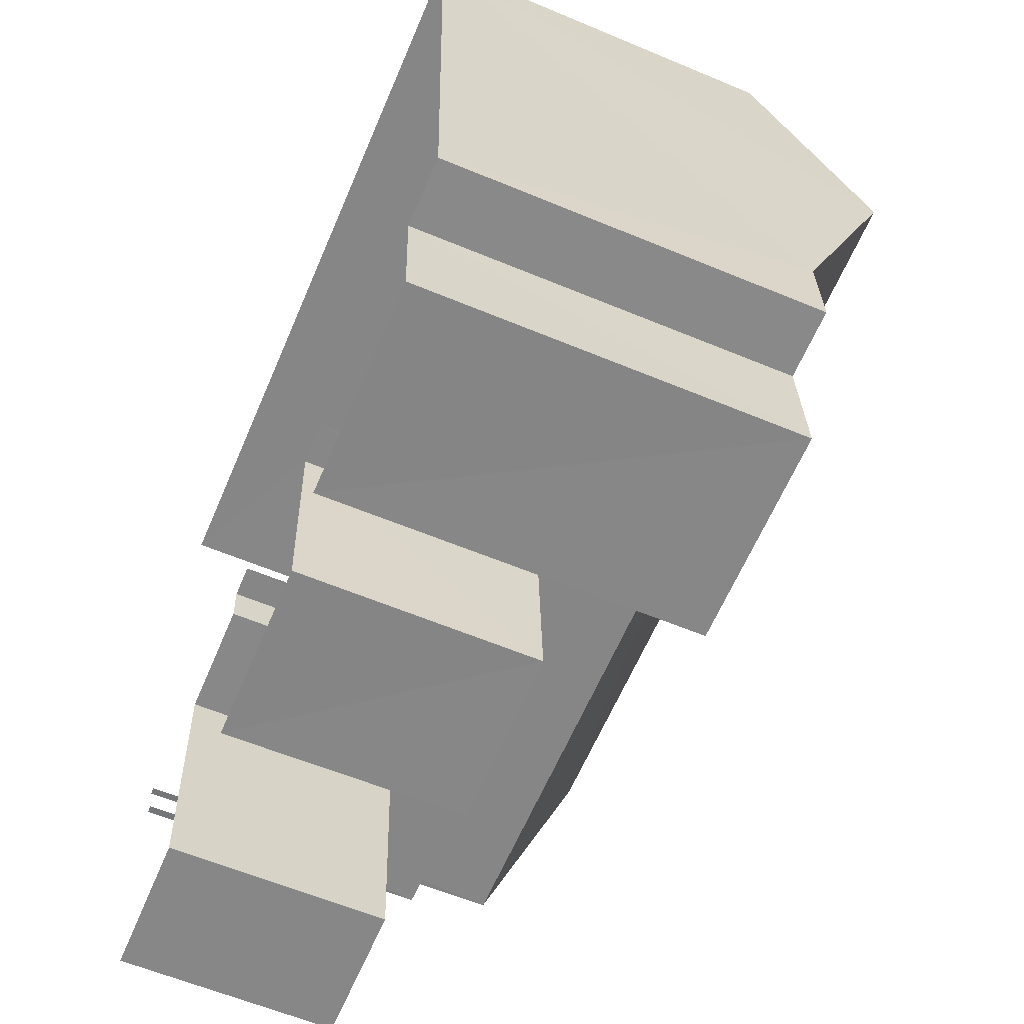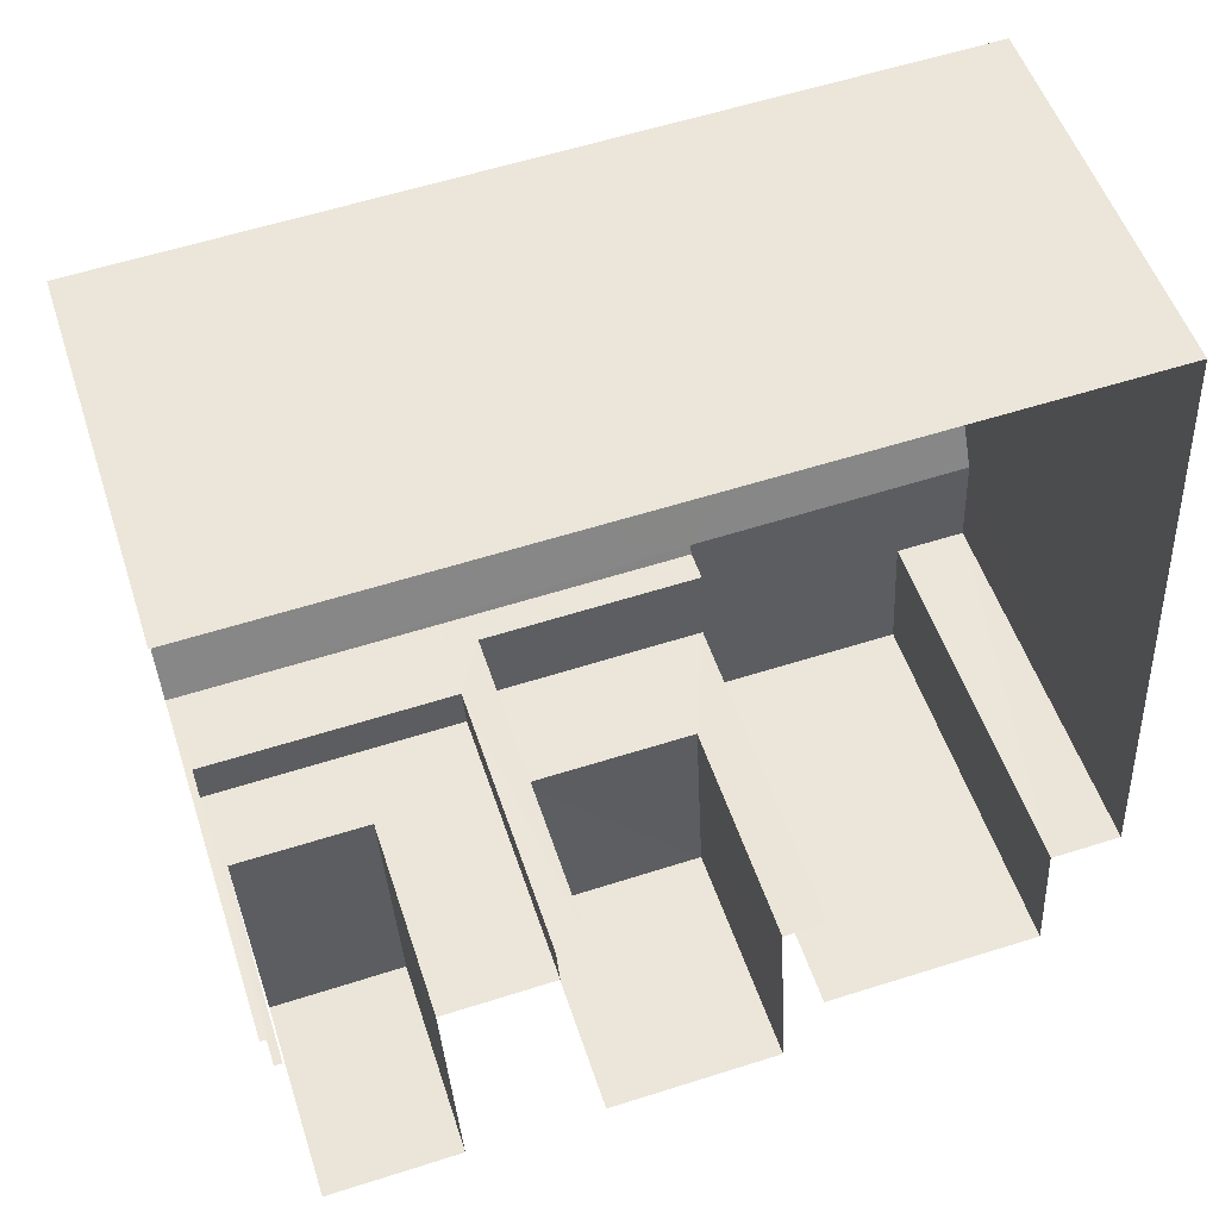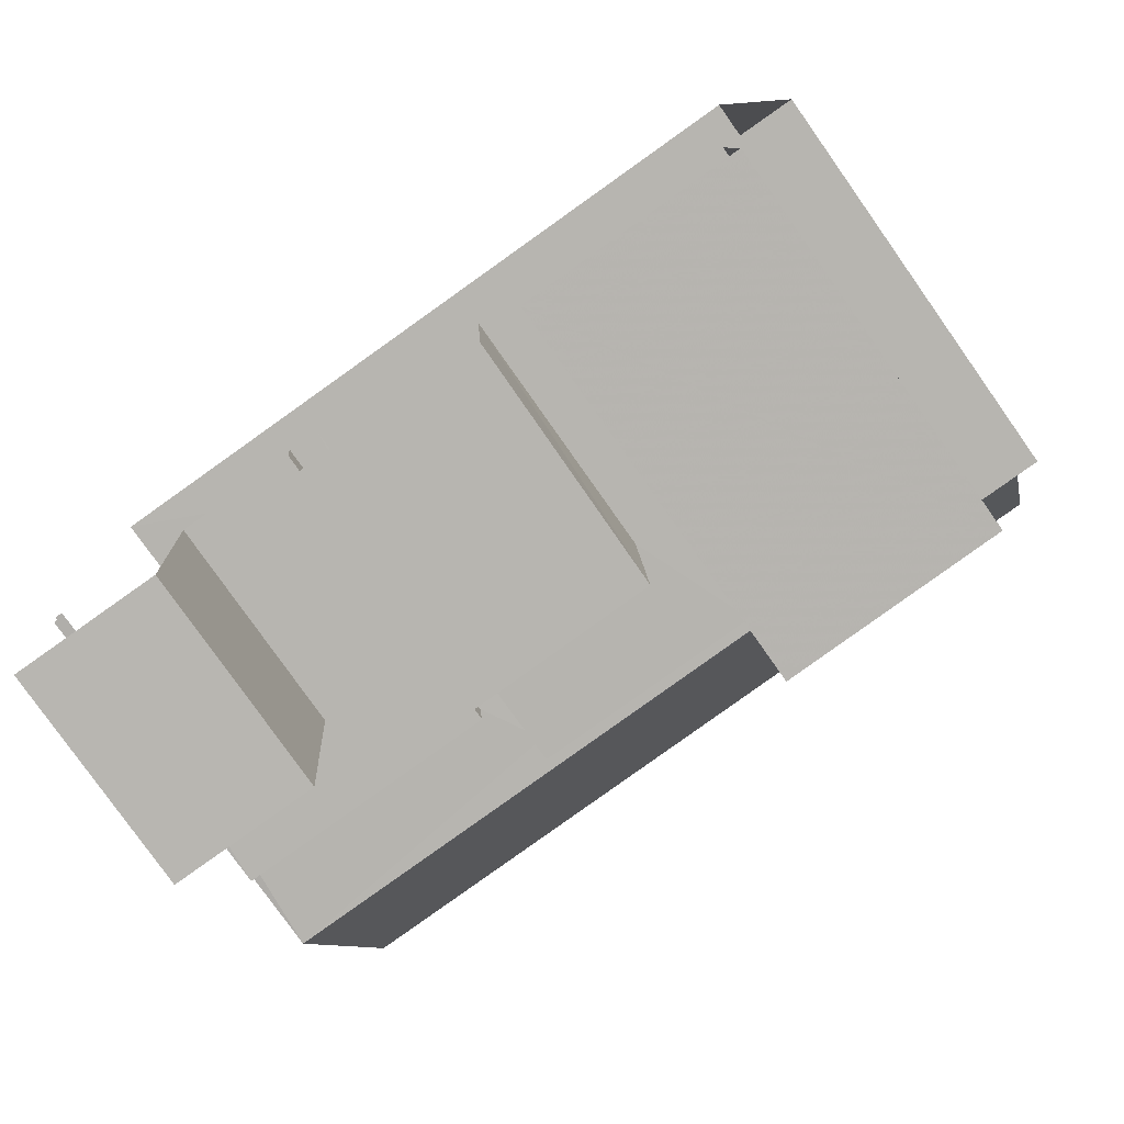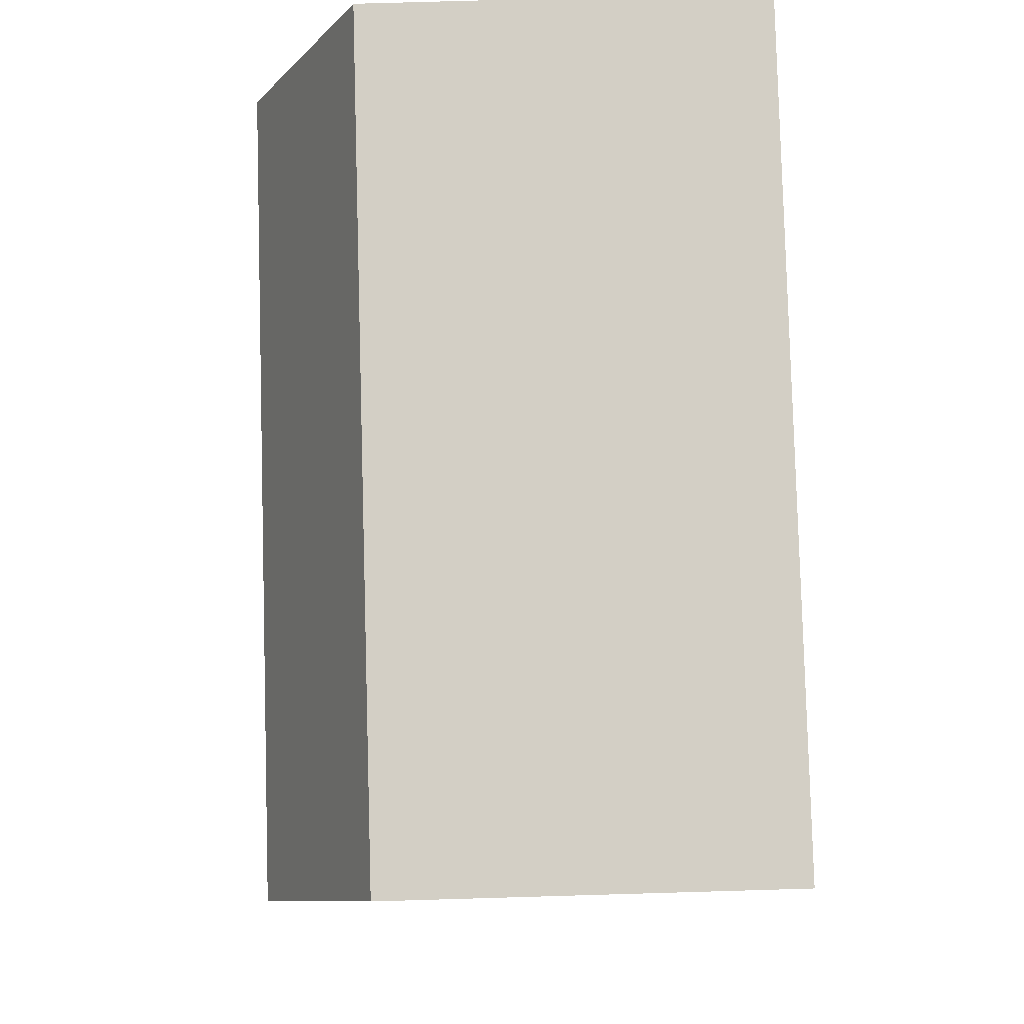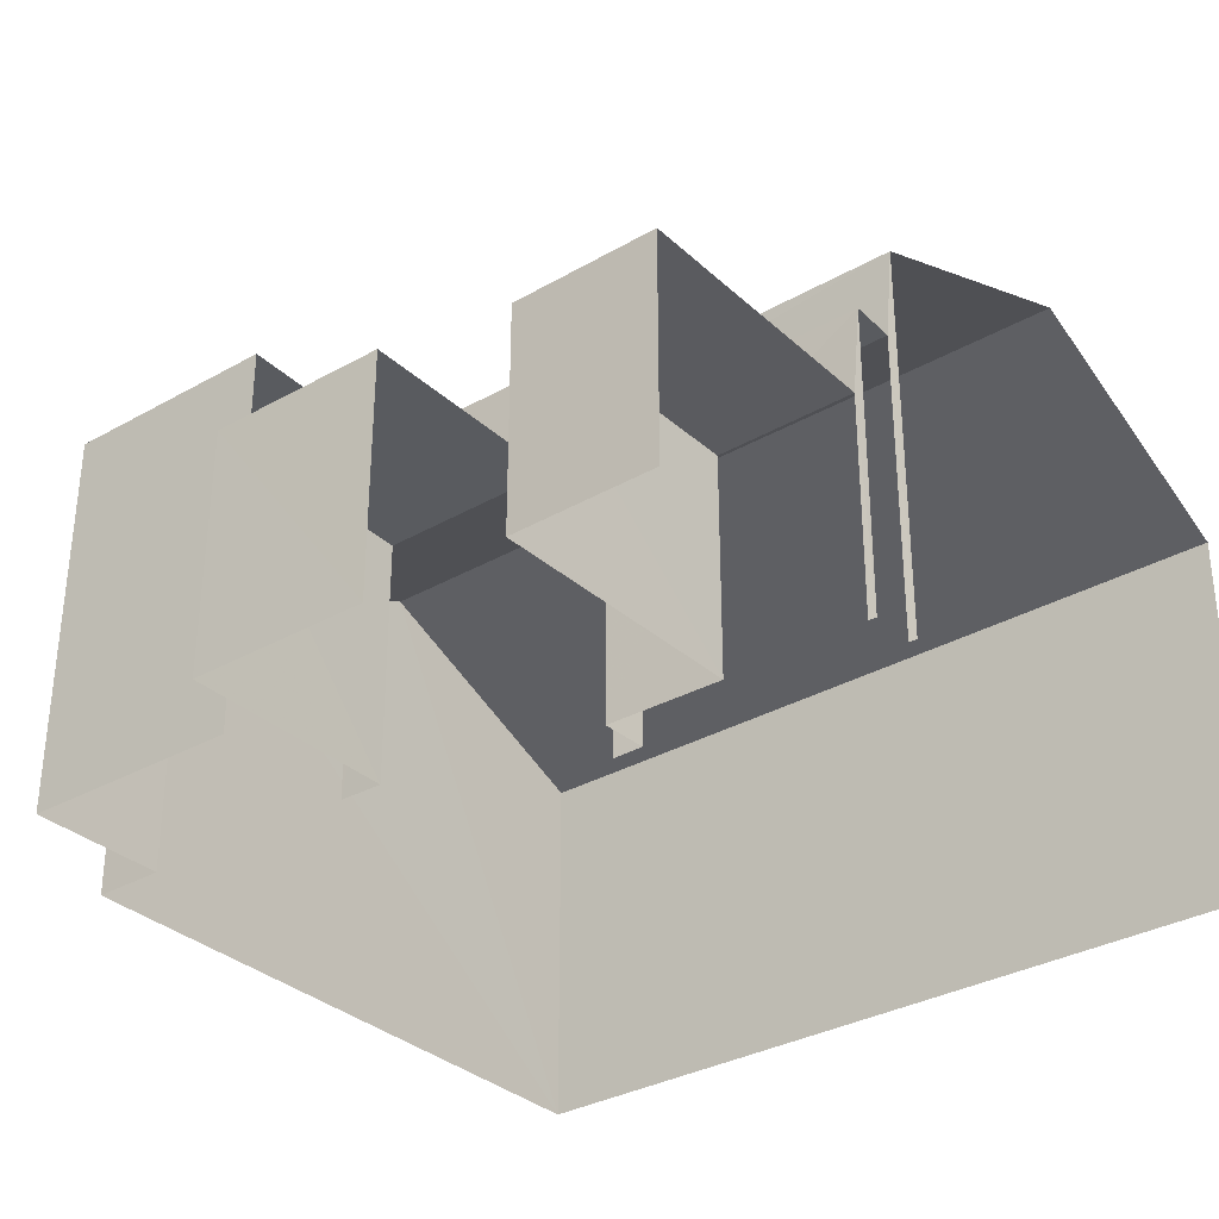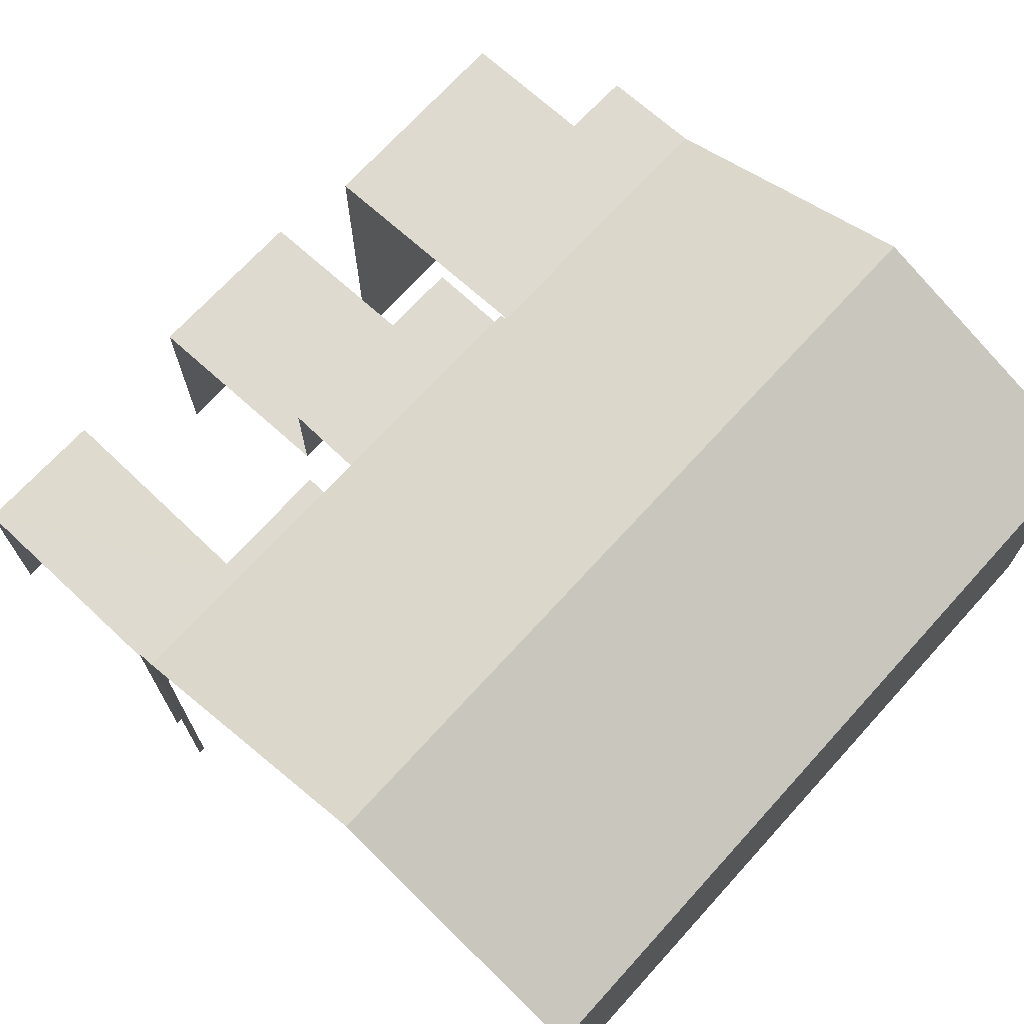
<metadata>
{"format":"obj","ext":"obj","renderer":"f3d","projection":"perspective","resolution":1024,"background":"white","views":[{"elev":-59.8,"azim":-113.2,"up":"+Y"},{"elev":51.1,"azim":162.2,"up":"+Y"},{"elev":-79.1,"azim":-144.7,"up":"+Y"},{"elev":79.1,"azim":88.4,"up":"+Y"},{"elev":-32.7,"azim":35.7,"up":"+Z"},{"elev":70.8,"azim":129.7,"up":"+Z"}]}
</metadata>
<code>
v -3.738e+05 -1.036e+05 26.67
v -3.738e+05 -1.036e+05 26.67
v -3.738e+05 -1.036e+05 26.67
v -3.738e+05 -1.036e+05 26.67
v -3.738e+05 -1.036e+05 26.67
v -3.738e+05 -1.036e+05 26.67
v -3.738e+05 -1.036e+05 26.67
v -3.738e+05 -1.036e+05 26.67
v -3.738e+05 -1.036e+05 26.67
v -3.738e+05 -1.036e+05 26.67
v -3.738e+05 -1.036e+05 26.67
v -3.738e+05 -1.036e+05 26.67
v -3.738e+05 -1.036e+05 26.67
v -3.738e+05 -1.036e+05 26.67
v -3.738e+05 -1.036e+05 26.67
v -3.738e+05 -1.036e+05 26.67
v -3.738e+05 -1.036e+05 26.67
v -3.738e+05 -1.036e+05 26.67
v -3.738e+05 -1.036e+05 26.67
v -3.738e+05 -1.036e+05 26.67
v -3.738e+05 -1.036e+05 32.76
v -3.738e+05 -1.036e+05 32.76
v -3.738e+05 -1.036e+05 32.76
v -3.738e+05 -1.036e+05 32.76
v -3.738e+05 -1.036e+05 33.28
v -3.738e+05 -1.036e+05 33.28
v -3.738e+05 -1.036e+05 33.34
v -3.738e+05 -1.036e+05 33.34
v -3.738e+05 -1.036e+05 35.28
v -3.738e+05 -1.036e+05 35.27
v -3.738e+05 -1.036e+05 30.38
v -3.738e+05 -1.036e+05 30.38
v -3.738e+05 -1.036e+05 30.38
v -3.738e+05 -1.036e+05 30.38
v -3.738e+05 -1.036e+05 30.8
v -3.738e+05 -1.036e+05 30.8
v -3.738e+05 -1.036e+05 30.8
v -3.738e+05 -1.036e+05 30.8
v -3.738e+05 -1.036e+05 31.8
v -3.738e+05 -1.036e+05 31.8
v -3.738e+05 -1.036e+05 31.8
v -3.738e+05 -1.036e+05 31.8
v -3.738e+05 -1.036e+05 33.28
v -3.738e+05 -1.036e+05 33.27
v -3.738e+05 -1.036e+05 33.34
v -3.738e+05 -1.036e+05 33.34
v -3.738e+05 -1.036e+05 33.34
v -3.738e+05 -1.036e+05 33.34
f 1 2 3
f 4 5 6
f 7 8 9
f 2 10 9
f 11 12 3
f 13 14 15
f 7 16 8
f 15 17 12
f 13 15 18
f 6 18 11
f 4 6 11
f 8 19 20
f 20 11 3
f 20 3 2
f 9 8 2
f 18 12 11
f 18 15 12
f 8 20 2
f 26 1 30
f 1 3 30
f 3 44 30
f 13 24 46
f 27 46 25
f 13 18 24
f 25 24 21
f 46 24 25
f 2 41 10
f 2 42 41
f 37 4 35
f 22 35 23
f 23 35 11
f 35 4 11
f 9 33 7
f 9 34 33
f 21 22 23
f 21 24 22
f 25 26 27
f 28 27 29
f 29 27 30
f 27 26 30
f 31 32 33
f 34 31 33
f 35 36 37
f 35 38 36
f 39 40 41
f 42 39 41
f 30 43 29
f 30 44 43
f 45 46 47
f 46 27 47
f 47 28 48
f 47 27 28
f 43 3 12
f 43 44 3
f 45 14 13
f 46 45 13
f 32 16 7
f 33 32 7
f 8 16 32
f 31 8 32
f 36 5 4
f 37 36 4
f 20 19 40
f 39 20 40
f 2 1 42
f 1 26 42
f 11 20 39
f 23 26 25
f 42 26 39
f 23 25 21
f 11 39 23
f 39 26 23
f 45 15 14
f 45 47 15
f 9 10 34
f 10 41 34
f 8 31 19
f 31 41 40
f 34 41 31
f 19 31 40
f 18 38 24
f 24 38 22
f 18 6 38
f 22 38 35
f 48 17 15
f 47 48 15
f 17 28 12
f 43 12 29
f 48 28 17
f 12 28 29
f 6 5 36
f 38 6 36

</code>
